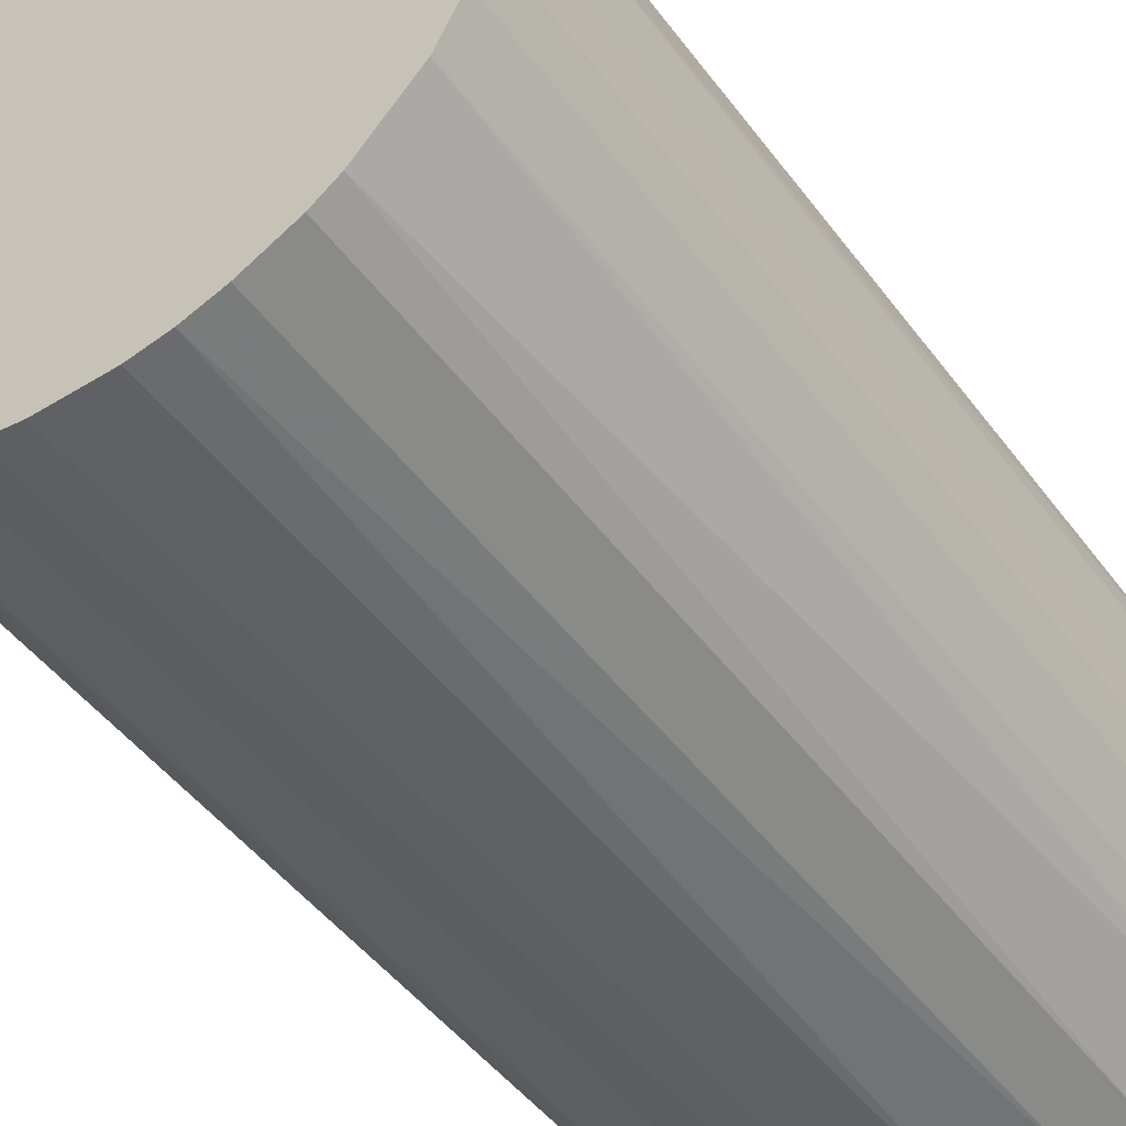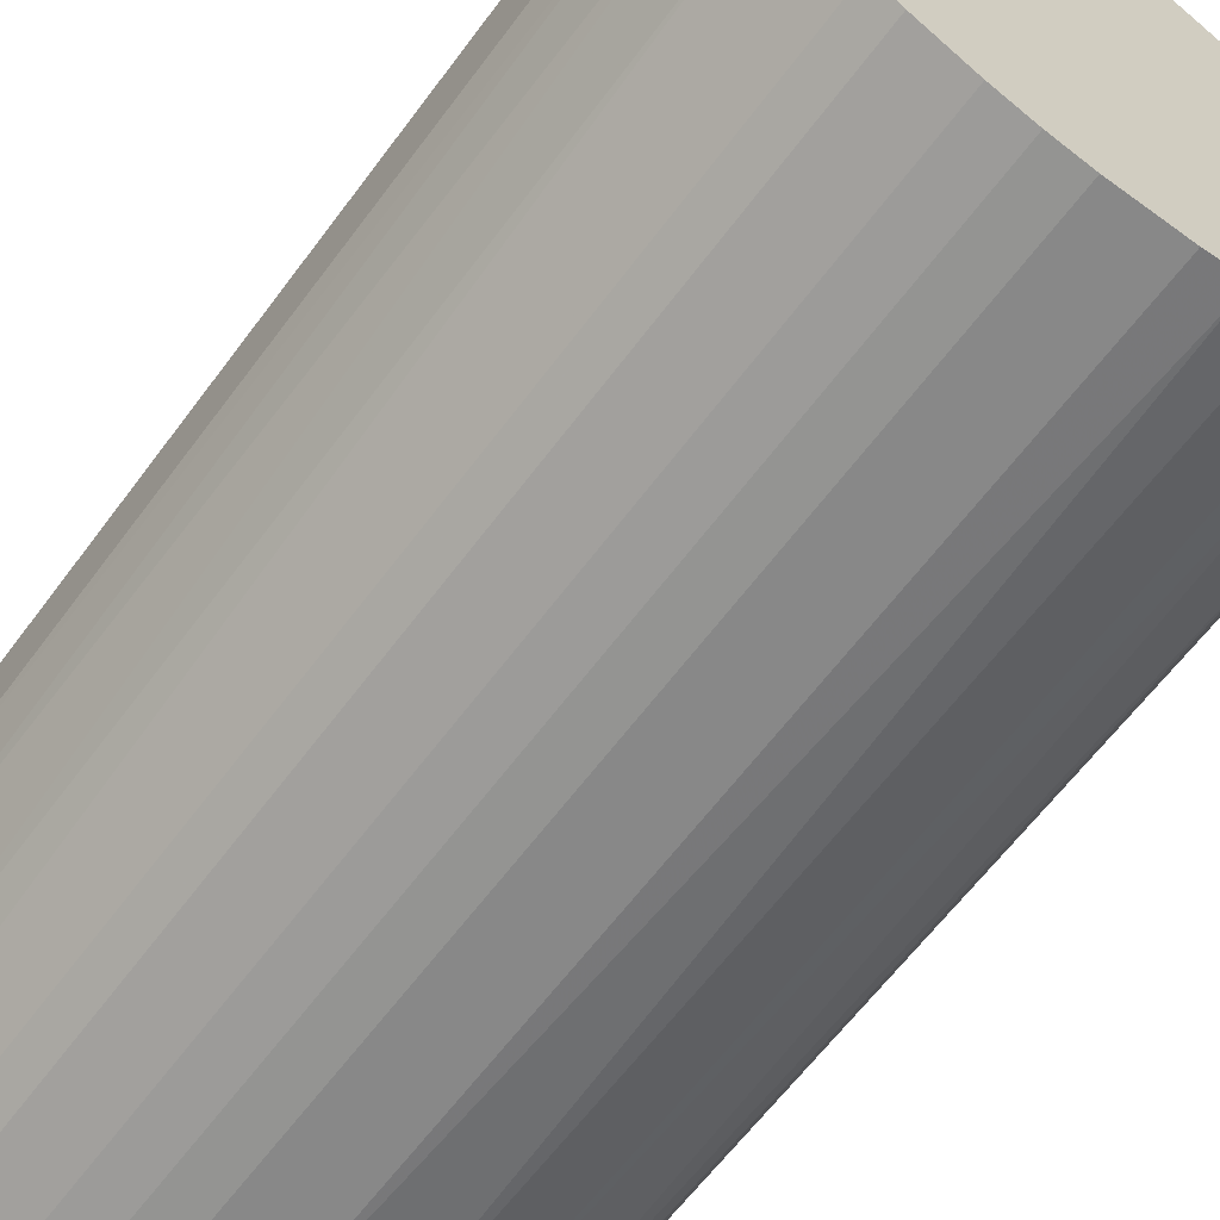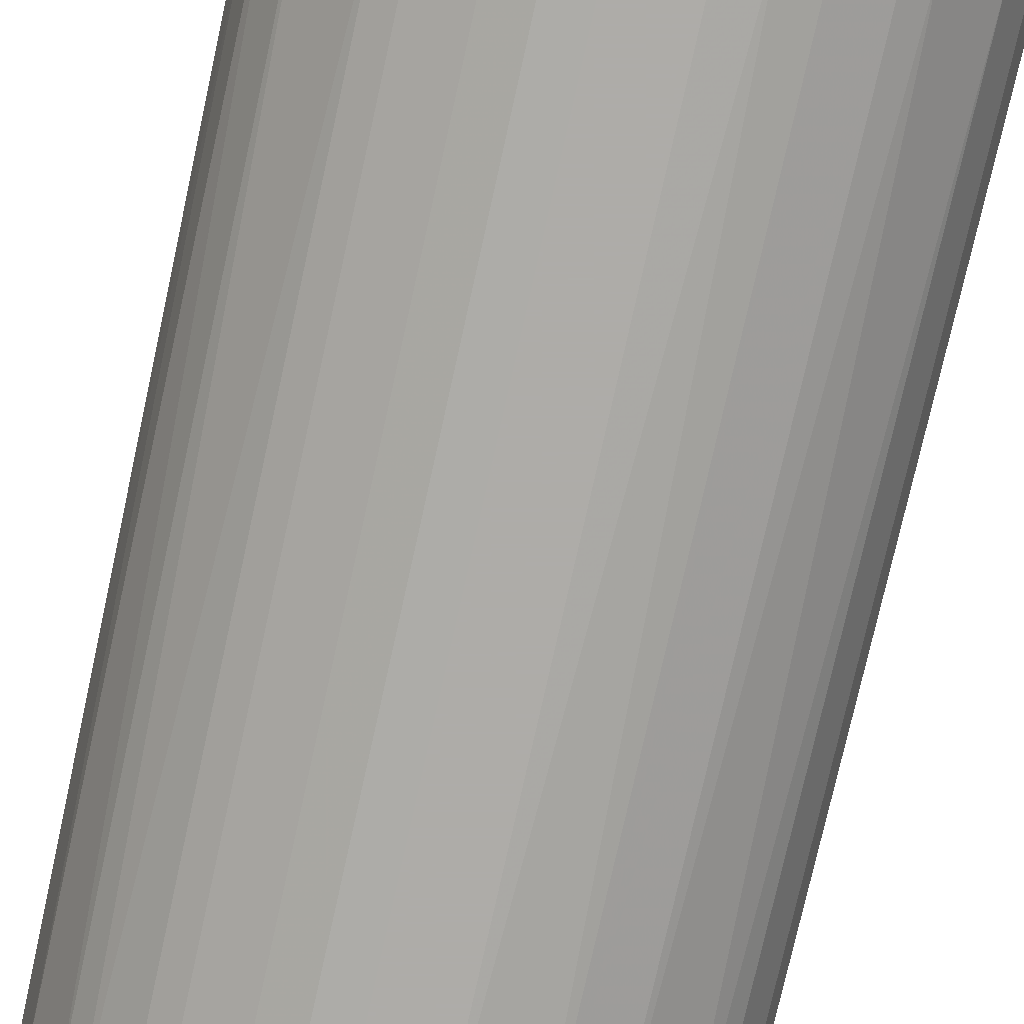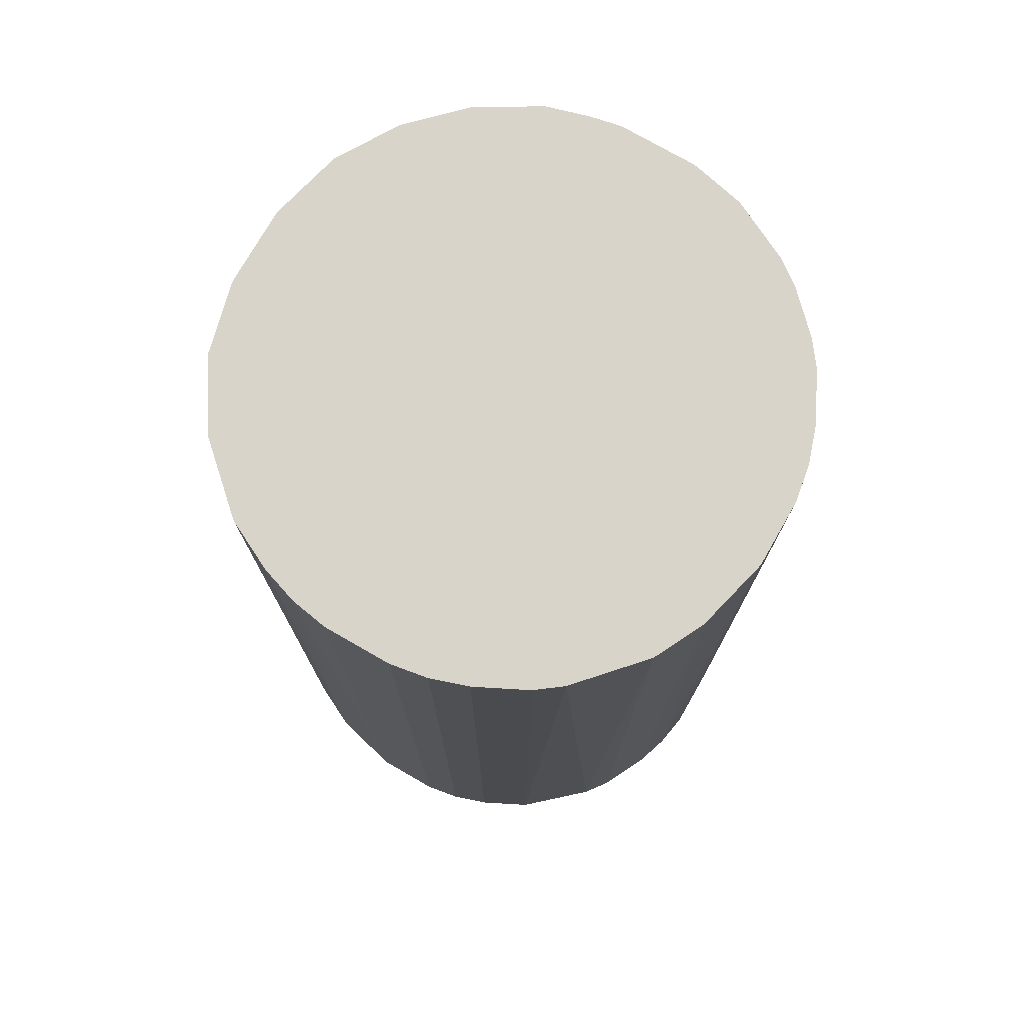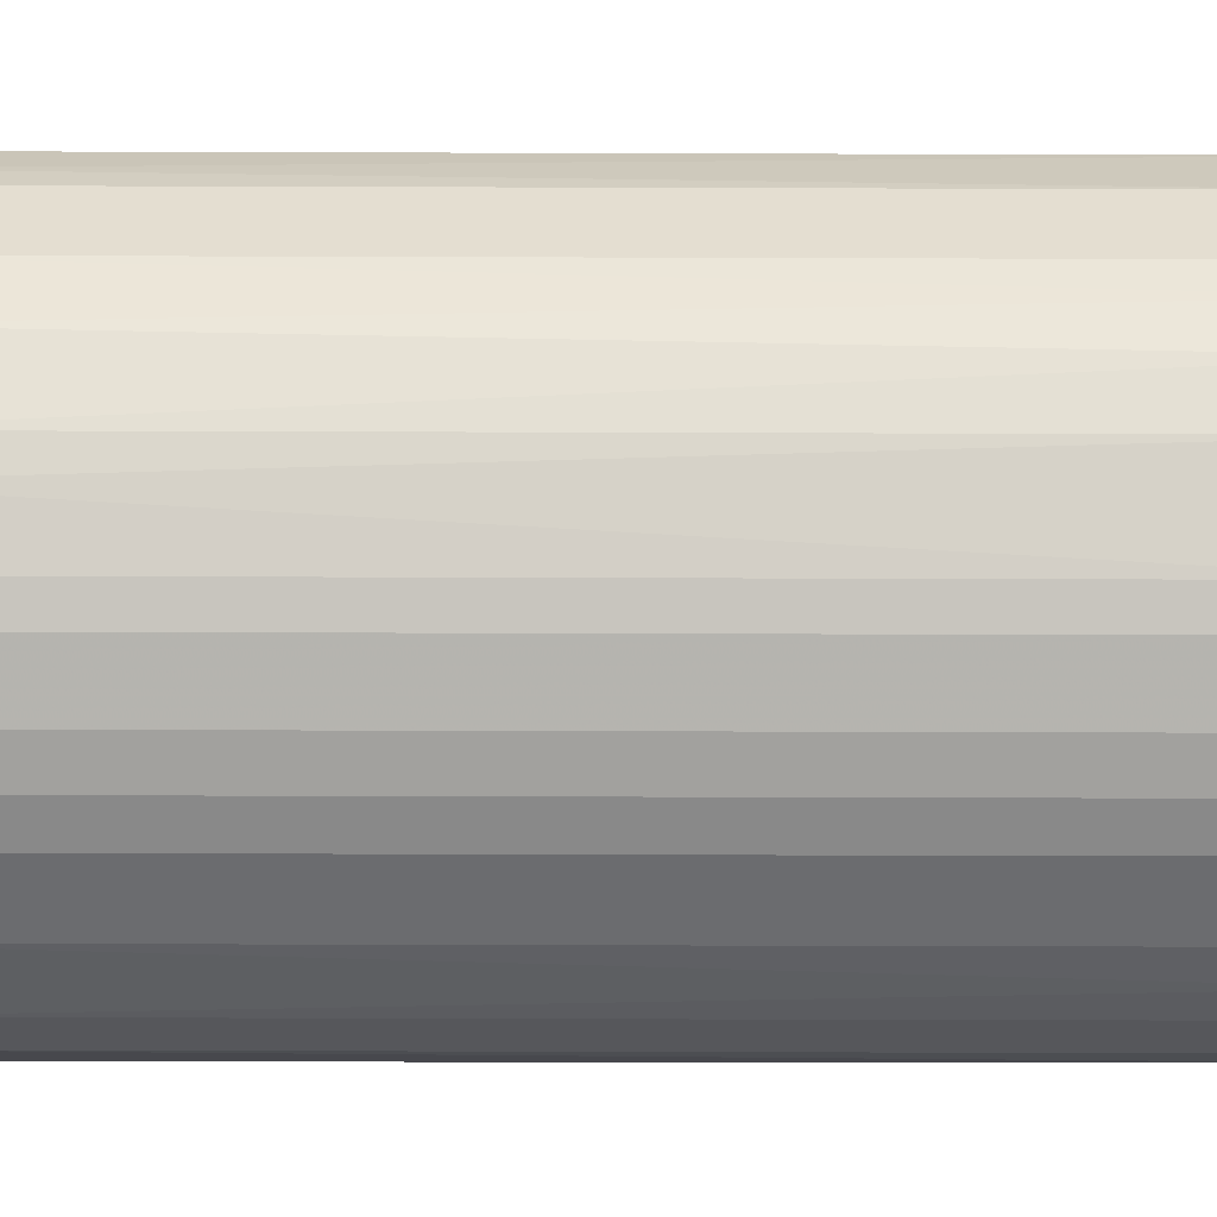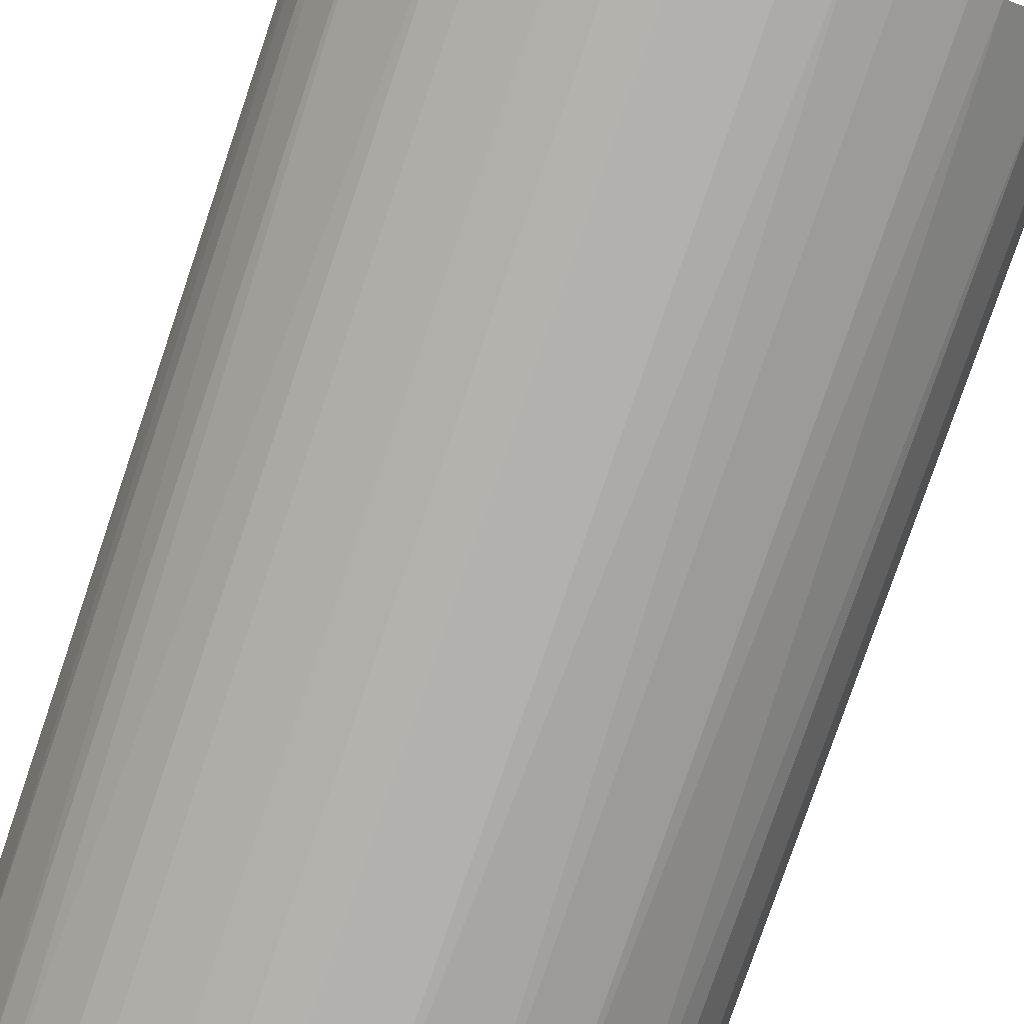
<metadata>
{"format":"obj","ext":"obj","renderer":"f3d","projection":"perspective","resolution":1024,"background":"white","views":[{"elev":-47.4,"azim":-145.2,"up":"+Y"},{"elev":-62.7,"azim":143.5,"up":"+Y"},{"elev":-77.0,"azim":167.5,"up":"+Y"},{"elev":75.7,"azim":-60.1,"up":"+Z"},{"elev":-53.7,"azim":89.8,"up":"+Y"},{"elev":-79.2,"azim":161.2,"up":"+Y"}]}
</metadata>
<code>
o convex_0
v -0.02068 0.002465 -0.0345
v 0.02062 0.002918 0.0345
v 0.02017 0.005186 0.0345
v -0.02022 -0.005245 0.0345
v 0.00519 -0.02022 -0.0345
v 0.00519 0.02017 -0.0345
v -0.008423 0.01926 0.0345
v 0.00519 -0.02022 0.0345
v 0.02017 -0.005245 -0.0345
v -0.0116 -0.0175 -0.0345
v 0.008364 0.01926 0.0345
v 0.01744 0.01154 -0.0345
v -0.0116 0.01744 -0.0345
v 0.01608 -0.01342 0.0345
v -0.0175 0.01154 0.0345
v -0.00797 -0.01932 0.0345
v -0.0175 -0.0116 -0.0345
v 0.01336 -0.01614 -0.0345
v -0.01614 -0.01342 0.0345
v -0.002524 -0.02068 -0.0345
v 0.01654 0.0129 0.0345
v -0.002977 0.02062 -0.0345
v -0.0175 0.01154 -0.0345
v 0.0129 0.01654 -0.0345
v 0.02062 0.002918 -0.0345
v -0.02022 0.005186 0.0345
v 0.002918 0.02062 0.0345
v 0.01971 -0.007064 0.0345
v 0.01744 -0.0116 -0.0345
v -0.02022 -0.005245 -0.0345
v 0.01154 -0.0175 0.0345
v -0.002524 -0.02068 0.0345
v -0.01342 0.01608 0.0345
v 0.01926 0.008364 -0.0345
v -0.002977 0.02062 0.0345
v 0.02062 -0.002977 0.0345
v -0.02068 -0.002524 0.0345
v 0.0129 0.01654 0.0345
v -0.01932 0.007911 -0.0345
v -0.0116 -0.0175 0.0345
v -0.00706 0.01971 -0.0345
v -0.005245 -0.02022 -0.0345
v -0.01932 -0.00797 0.0345
v 0.007911 -0.01932 -0.0345
v 0.01926 0.008364 0.0345
v 0.009274 0.0188 -0.0345
v 0.002465 -0.02068 0.0345
v -0.01614 0.01336 -0.0345
v -0.01342 -0.01614 -0.0345
v 0.01926 -0.008423 -0.0345
v 0.01744 -0.0116 0.0345
v 0.002918 0.02062 -0.0345
v 0.02062 -0.002977 -0.0345
v -0.02068 -0.002524 -0.0345
v -0.02068 0.002465 0.0345
v 0.002465 -0.02068 -0.0345
v -0.00797 -0.01932 -0.0345
v 0.007911 -0.01932 0.0345
v -0.01932 -0.00797 -0.0345
v -0.01932 0.007911 0.0345
v -0.0175 -0.0116 0.0345
v 0.01154 -0.0175 -0.0345
v 0.01654 0.0129 -0.0345
v 0.01336 -0.01614 0.0345
f 31 18 64
f 2 3 4
f 5 1 6
f 4 3 7
f 2 4 8
f 5 6 9
f 1 5 10
f 7 3 11
f 9 6 12
f 6 1 13
f 2 8 14
f 4 7 15
f 8 4 16
f 1 10 17
f 5 9 18
f 16 4 19
f 10 5 20
f 11 3 21
f 6 13 22
f 13 1 23
f 12 6 24
f 3 2 25
f 9 12 25
f 4 15 26
f 11 6 27
f 7 11 27
f 2 14 28
f 18 9 29
f 14 18 29
f 1 17 30
f 14 8 31
f 8 16 32
f 7 13 33
f 15 7 33
f 3 25 34
f 25 12 34
f 7 27 35
f 27 22 35
f 25 2 36
f 2 28 36
f 28 9 36
f 4 26 37
f 30 4 37
f 11 21 38
f 21 24 38
f 23 1 39
f 15 23 39
f 1 26 39
f 10 16 40
f 16 19 40
f 13 7 41
f 22 13 41
f 7 35 41
f 35 22 41
f 10 20 42
f 32 16 42
f 20 32 42
f 19 4 43
f 4 30 43
f 8 5 44
f 5 18 44
f 21 3 45
f 12 21 45
f 3 34 45
f 34 12 45
f 6 11 46
f 24 6 46
f 11 38 46
f 38 24 46
f 5 8 47
f 8 32 47
f 32 20 47
f 13 23 48
f 23 15 48
f 33 13 48
f 15 33 48
f 17 10 49
f 19 17 49
f 10 40 49
f 40 19 49
f 9 28 50
f 29 9 50
f 29 50 51
f 28 14 51
f 14 29 51
f 50 28 51
f 6 22 52
f 27 6 52
f 22 27 52
f 9 25 53
f 25 36 53
f 36 9 53
f 1 30 54
f 37 1 54
f 30 37 54
f 26 1 55
f 1 37 55
f 37 26 55
f 20 5 56
f 5 47 56
f 47 20 56
f 16 10 57
f 10 42 57
f 42 16 57
f 31 8 58
f 8 44 58
f 44 31 58
f 30 17 59
f 17 43 59
f 43 30 59
f 26 15 60
f 15 39 60
f 39 26 60
f 17 19 61
f 19 43 61
f 43 17 61
f 18 31 62
f 44 18 62
f 31 44 62
f 21 12 63
f 12 24 63
f 24 21 63
f 18 14 64
f 14 31 64

</code>
